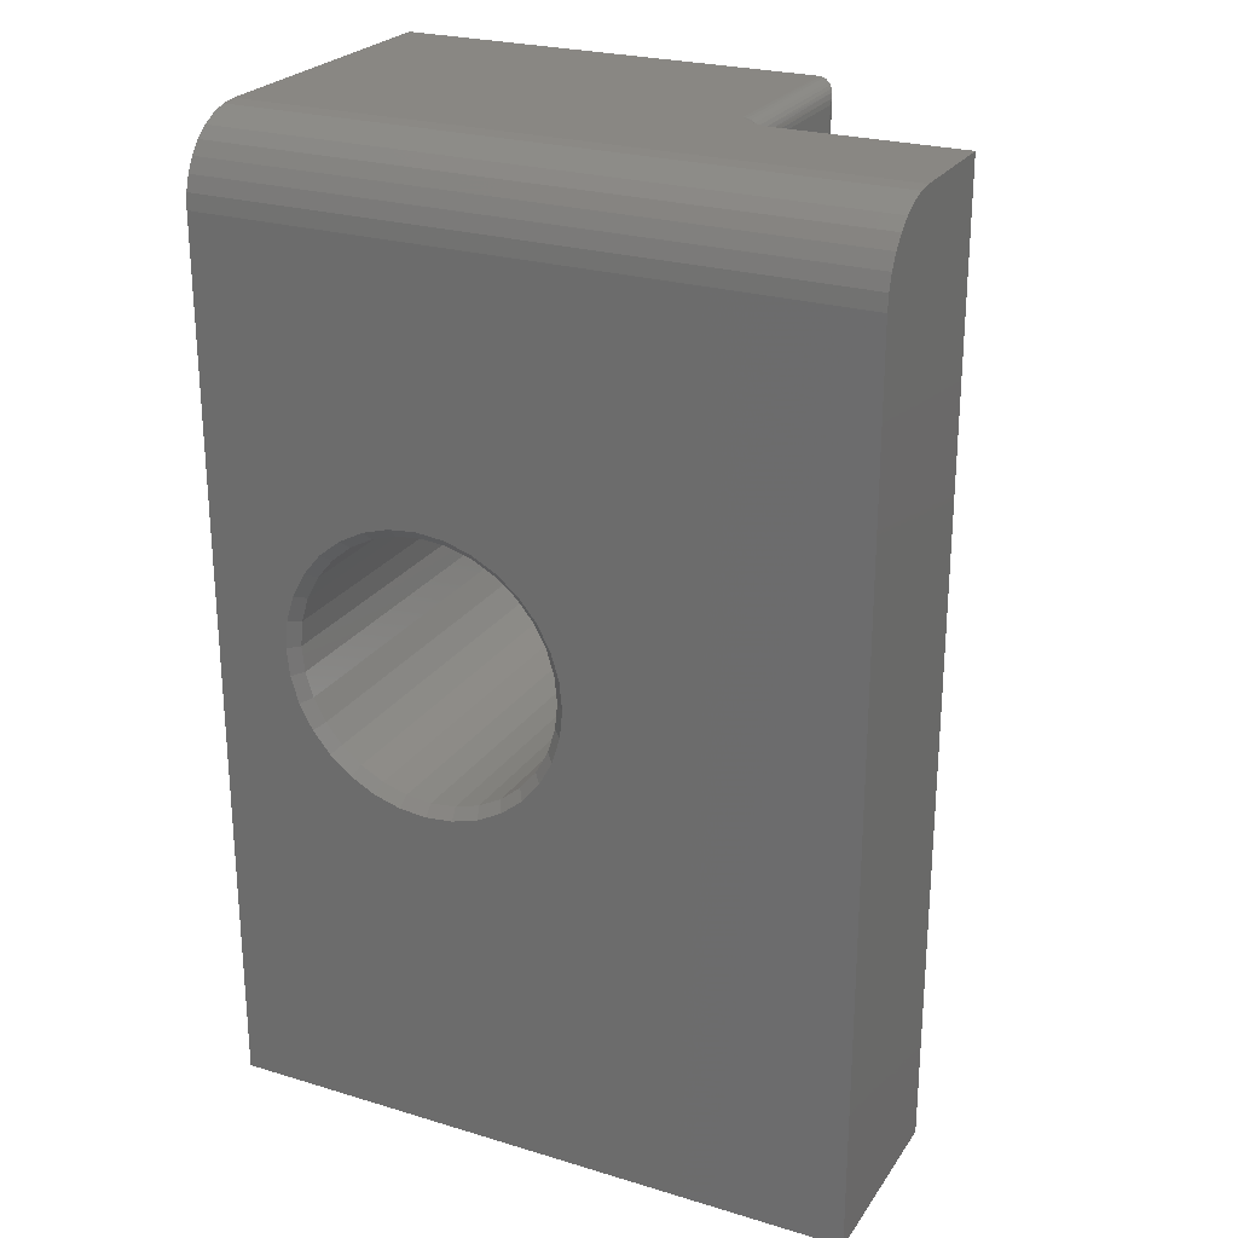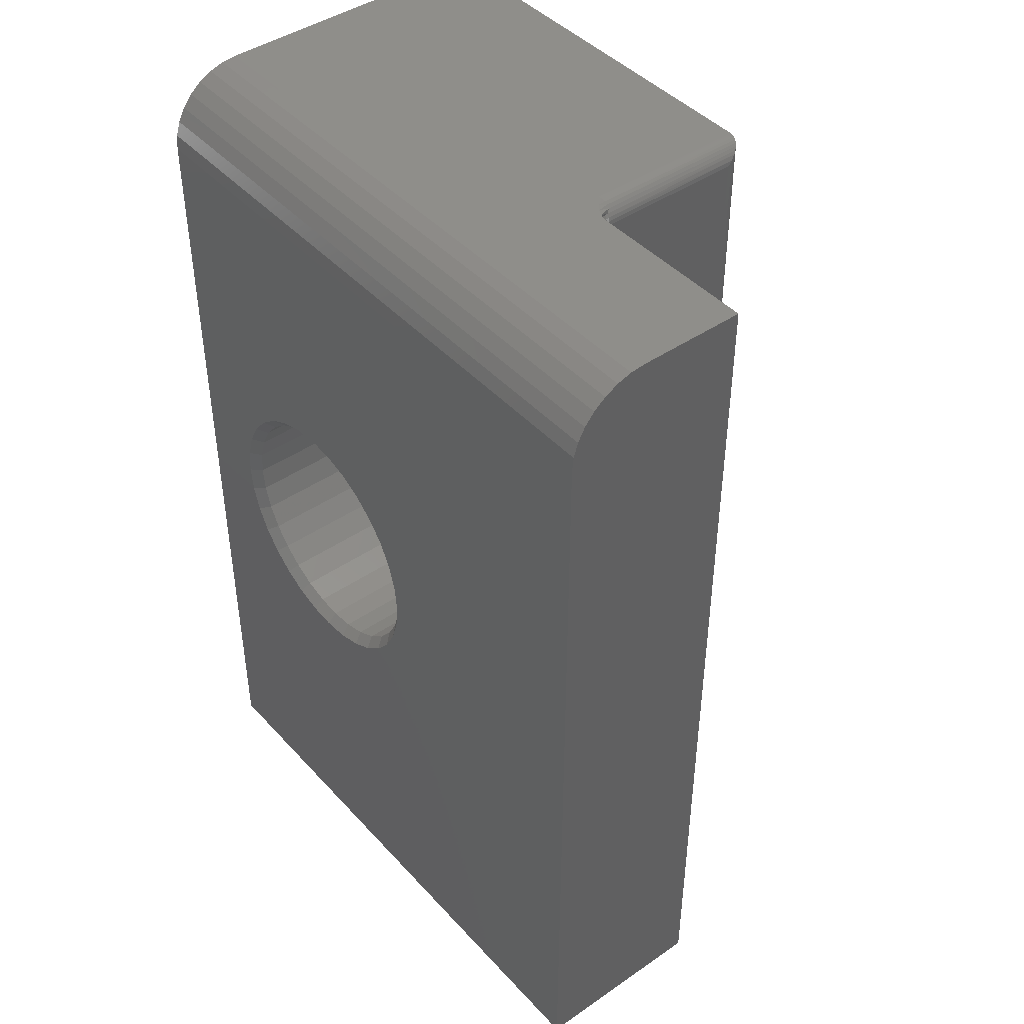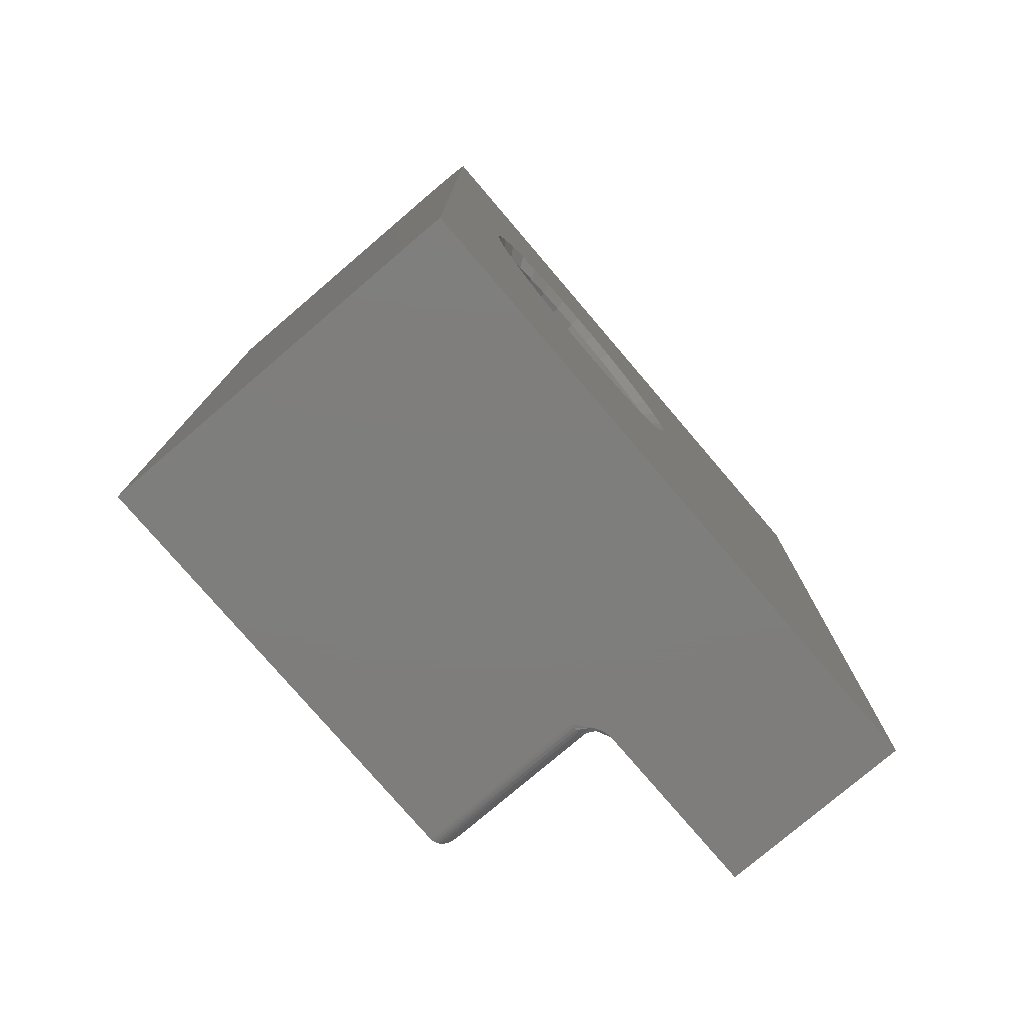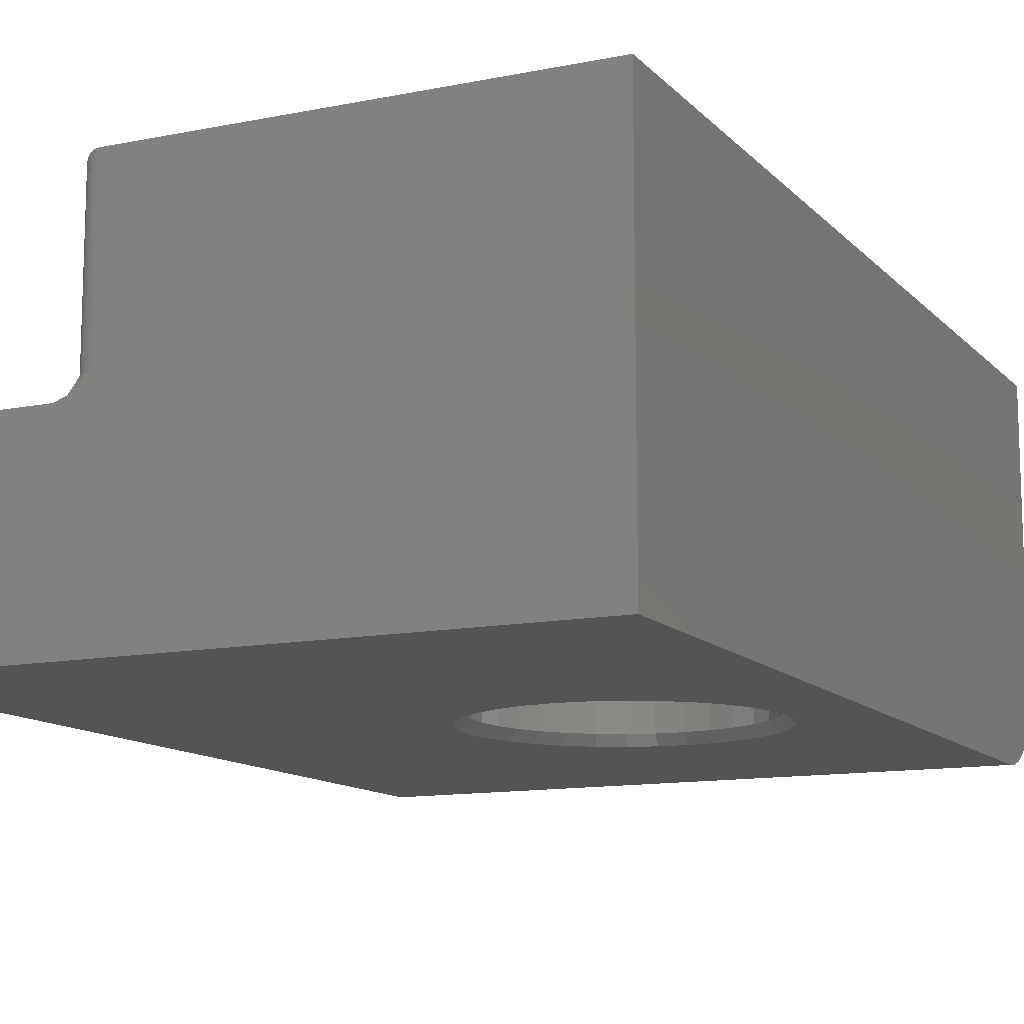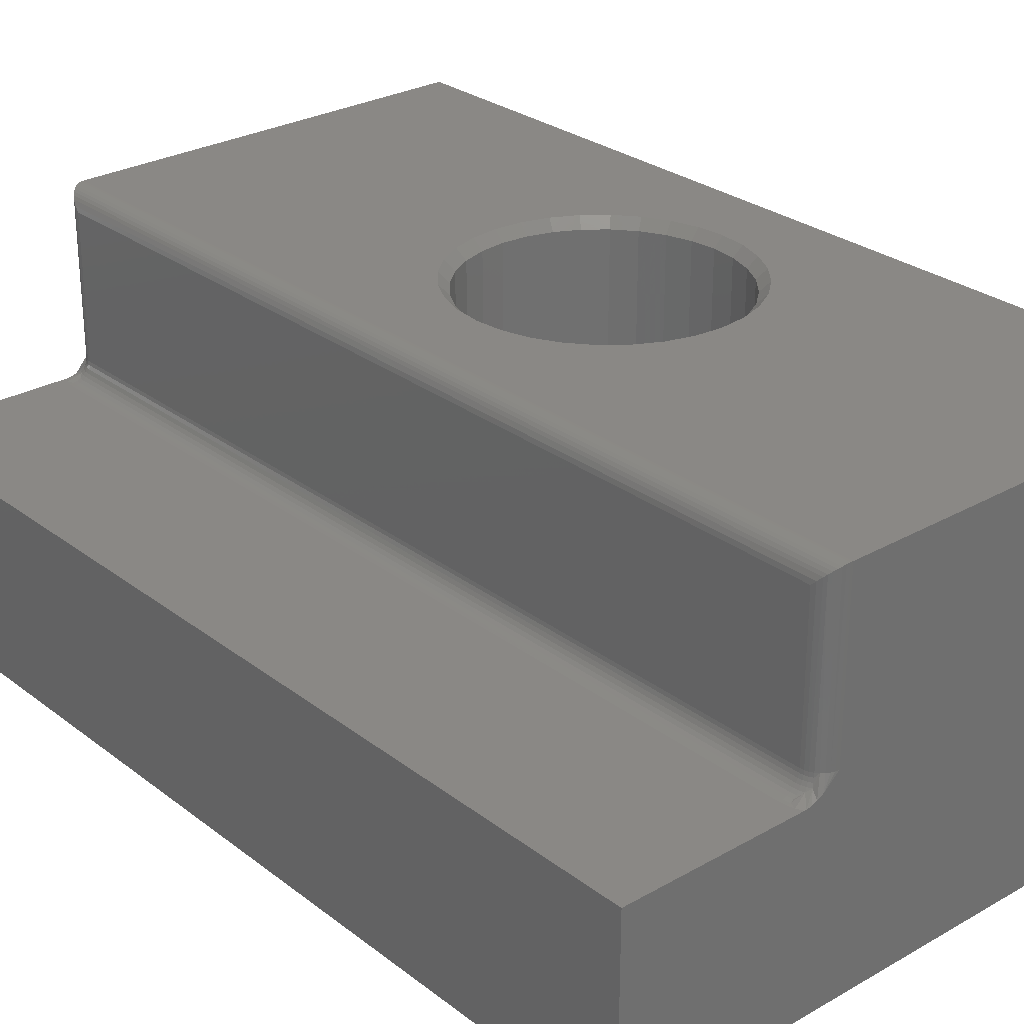
<metadata>
{"format":"stl","ext":"stl","renderer":"f3d","projection":"perspective","resolution":1024,"background":"white","views":[{"elev":25.1,"azim":-153.9,"up":"+Y"},{"elev":43.8,"azim":-128.9,"up":"+Y"},{"elev":-77.7,"azim":130.5,"up":"+Y"},{"elev":-12.2,"azim":25.5,"up":"+Z"},{"elev":27.8,"azim":-40.9,"up":"+Z"}]}
</metadata>
<code>
# stl→obj: 251 verts, 502 faces
v 0.3292 0.2724 0.007812
v 0.3492 0.2743 0.2891
v 0.3492 0.2743 0.007812
v 0.3685 0.2802 0.2891
v 0.3685 0.2802 0.007812
v 0.3862 0.2897 0.2891
v 0.3862 0.2897 0.007812
v 0.4018 0.3024 0.2891
v 0.4018 0.3024 0.007812
v 0.4145 0.318 0.2891
v 0.4145 0.318 0.007812
v 0.424 0.3357 0.2891
v 0.424 0.3357 0.007812
v 0.4299 0.355 0.2891
v 0.4299 0.355 0.007812
v 0.4318 0.375 0.2891
v 0.4318 0.375 0.007812
v 0.3292 0.2724 0.2891
v 0.3092 0.2743 0.007812
v 0.3092 0.2743 0.2891
v 0.2899 0.2802 0.007812
v 0.2899 0.2802 0.2891
v 0.2722 0.2897 0.007812
v 0.2722 0.2897 0.2891
v 0.2566 0.3024 0.007812
v 0.2566 0.3024 0.2891
v 0.2439 0.318 0.007812
v 0.2439 0.318 0.2891
v 0.2344 0.3357 0.007812
v 0.2344 0.3357 0.2891
v 0.2285 0.355 0.007812
v 0.2285 0.355 0.2891
v 0.2266 0.375 0.007812
v 0.2266 0.375 0.2891
v 0.3292 0.4776 0.007812
v 0.3092 0.4757 0.2891
v 0.3092 0.4757 0.007812
v 0.2899 0.4698 0.2891
v 0.2899 0.4698 0.007812
v 0.2722 0.4603 0.2891
v 0.2722 0.4603 0.007812
v 0.2566 0.4476 0.2891
v 0.2566 0.4476 0.007812
v 0.2439 0.432 0.2891
v 0.2439 0.432 0.007812
v 0.2344 0.4143 0.2891
v 0.2344 0.4143 0.007812
v 0.2285 0.395 0.2891
v 0.2285 0.395 0.007812
v 0.3292 0.4776 0.2891
v 0.3492 0.4757 0.007812
v 0.3492 0.4757 0.2891
v 0.3685 0.4698 0.007812
v 0.3685 0.4698 0.2891
v 0.3862 0.4603 0.007812
v 0.3862 0.4603 0.2891
v 0.4018 0.4476 0.007812
v 0.4018 0.4476 0.2891
v 0.4145 0.432 0.007812
v 0.4145 0.432 0.2891
v 0.424 0.4143 0.007812
v 0.424 0.4143 0.2891
v 0.4299 0.395 0.007812
v 0.4299 0.395 0.2891
v 0 0.6875 0
v 0.4974 0.6875 0
v 0.3292 0.4854 0
v 0.3076 0.4833 0
v 0.2869 0.477 0
v 0.2678 0.4668 0
v 0.2511 0.4531 0
v 0.2374 0.4364 0
v 0.2272 0.4173 0
v 0.2209 0.3965 0
v 0.2188 0.375 0
v 0 0 0
v 0.2209 0.3535 0
v 0.2272 0.3327 0
v 0.2374 0.3136 0
v 0.2511 0.2969 0
v 0.2678 0.2832 0
v 0.2869 0.273 0
v 0.3076 0.2667 0
v 0.3292 0.2646 0
v 0.4974 0 0
v 0.3507 0.2667 0
v 0.3715 0.273 0
v 0.3906 0.2832 0
v 0.4073 0.2969 0
v 0.421 0.3136 0
v 0.4312 0.3327 0
v 0.4375 0.3535 0
v 0.4396 0.375 0
v 0.4375 0.3965 0
v 0.4312 0.4173 0
v 0.421 0.4364 0
v 0.4073 0.4531 0
v 0.3906 0.4668 0
v 0.3715 0.477 0
v 0.3507 0.4833 0
v 0.1656 0.75 0.2969
v 0.1656 0 0.2969
v 0.2188 0.375 0.2969
v 0.2209 0.3965 0.2969
v 0.2272 0.4173 0.2969
v 0.2374 0.4364 0.2969
v 0.2511 0.4531 0.2969
v 0.2678 0.4668 0.2969
v 0.2869 0.477 0.2969
v 0.3076 0.4833 0.2969
v 0.3292 0.4854 0.2969
v 0.4974 0.75 0.2969
v 0.4974 0 0.2969
v 0.3292 0.2646 0.2969
v 0.3076 0.2667 0.2969
v 0.2869 0.273 0.2969
v 0.2678 0.2832 0.2969
v 0.2511 0.2969 0.2969
v 0.2374 0.3136 0.2969
v 0.2272 0.3327 0.2969
v 0.2209 0.3535 0.2969
v 0.4375 0.3535 0.2969
v 0.4312 0.3327 0.2969
v 0.421 0.3136 0.2969
v 0.4073 0.2969 0.2969
v 0.3906 0.2832 0.2969
v 0.3715 0.273 0.2969
v 0.3507 0.2667 0.2969
v 0.3507 0.4833 0.2969
v 0.3715 0.477 0.2969
v 0.3906 0.4668 0.2969
v 0.4073 0.4531 0.2969
v 0.421 0.4364 0.2969
v 0.4312 0.4173 0.2969
v 0.4375 0.3965 0.2969
v 0.4396 0.375 0.2969
v 0.1656 0.75 0.1641
v 0.1637 0.7499 0.2968
v 0.1626 0.7497 0.1641
v 0.15 0.7344 0.1641
v 0.1504 0.738 0.2849
v 0.1503 0.7374 0.1641
v 0.15 0.7344 0.2812
v 0.1612 0.7494 0.2962
v 0.1596 0.7488 0.1641
v 0.1589 0.7485 0.2953
v 0.1569 0.7474 0.1641
v 0.1567 0.7472 0.2941
v 0.1546 0.7454 0.1641
v 0.1547 0.7456 0.2925
v 0.1526 0.7431 0.1641
v 0.1531 0.7437 0.2906
v 0.1518 0.7416 0.2884
v 0.1512 0.7404 0.1641
v 0.15 0.01562 0.2812
v 0.1503 0.01258 0.1641
v 0.1504 0.01195 0.2849
v 0.15 0.01562 0.1641
v 0.1656 0 0.1641
v 0.1637 0.0001198 0.2968
v 0.1626 0.0003002 0.1641
v 0.1512 0.009646 0.1641
v 0.1518 0.008436 0.2884
v 0.1526 0.006944 0.1641
v 0.1531 0.006313 0.2906
v 0.1546 0.004576 0.1641
v 0.1547 0.004419 0.2925
v 0.1569 0.002633 0.1641
v 0.1567 0.002811 0.2941
v 0.1596 0.001189 0.1641
v 0.1589 0.001535 0.2953
v 0.1612 0.0006303 0.2962
v 0 0 0.1484
v 0.1386 0 0.1484
v 0.1363 0.004937 0.1484
v 0.1348 0.0102 0.1484
v 0.1344 0.01562 0.1484
v 0.1344 0.7344 0.1484
v 0 0.75 0.1484
v 0.1348 0.7398 0.1484
v 0.1363 0.7451 0.1484
v 0.1386 0.75 0.1484
v 0.4974 0.75 0.0625
v 0.147 0.75 0.1501
v 0.1525 0.75 0.1528
v 0.1577 0.75 0.1566
v 0 0.75 0.0625
v 0.1428 0.75 0.1489
v 0.14 0 0.1485
v 0.1539 0 0.1537
v 0.1485 0 0.1507
v 0.1442 0 0.1492
v 0.1524 0.7432 0.161
v 0.1408 0.7393 0.1496
v 0.1435 0.7388 0.1511
v 0.138 0.7399 0.1487
v 0.1446 0.7484 0.1496
v 0.1469 0.7469 0.1511
v 0.1488 0.7456 0.153
v 0.1504 0.7445 0.1554
v 0.1516 0.7437 0.1581
v 0.147 0.7421 0.153
v 0.1458 0.7383 0.153
v 0.1454 0.7344 0.153
v 0.1431 0.7344 0.1511
v 0.1404 0.7344 0.1496
v 0.1374 0.7344 0.1487
v 0.1474 0.7344 0.1554
v 0.1477 0.7379 0.1554
v 0.1488 0.7344 0.1581
v 0.1491 0.7377 0.1581
v 0.1497 0.7344 0.161
v 0.15 0.7375 0.161
v 0.1501 0.7408 0.1581
v 0.1488 0.7414 0.1554
v 0.1509 0.7405 0.161
v 0.1504 0.005481 0.1554
v 0.138 0.01012 0.1487
v 0.147 0.007894 0.153
v 0.1458 0.01168 0.153
v 0.1435 0.01122 0.1511
v 0.1408 0.01069 0.1496
v 0.1488 0.008638 0.1554
v 0.1524 0.006777 0.161
v 0.1516 0.006283 0.1581
v 0.1431 0.01562 0.1511
v 0.1404 0.01562 0.1496
v 0.1374 0.01562 0.1487
v 0.1454 0.01562 0.153
v 0.1477 0.01206 0.1554
v 0.1474 0.01562 0.1554
v 0.1491 0.01234 0.1581
v 0.1488 0.01562 0.1581
v 0.15 0.01252 0.161
v 0.1497 0.01562 0.161
v 0.1501 0.00919 0.1581
v 0.1509 0.009531 0.161
v 0 0.7488 0.05031
v 0 0.7452 0.03858
v 0 0.7395 0.02778
v 0 0.7317 0.01831
v 0 0.7222 0.01053
v 0 0.7114 0.004758
v 0 0.6997 0.001201
v 0.4974 0.6997 0.001201
v 0.4974 0.7114 0.004758
v 0.4974 0.7222 0.01053
v 0.4974 0.7317 0.01831
v 0.4974 0.7395 0.02778
v 0.4974 0.7452 0.03858
v 0.4974 0.7488 0.05031
f 1 2 3
f 3 2 4
f 3 4 5
f 5 4 6
f 5 6 7
f 7 6 8
f 7 8 9
f 9 8 10
f 9 10 11
f 11 10 12
f 11 12 13
f 13 12 14
f 13 14 15
f 15 14 16
f 15 16 17
f 2 1 18
f 18 1 19
f 18 19 20
f 20 19 21
f 20 21 22
f 22 21 23
f 22 23 24
f 24 23 25
f 24 25 26
f 26 25 27
f 26 27 28
f 28 27 29
f 28 29 30
f 30 29 31
f 30 31 32
f 32 31 33
f 32 33 34
f 35 36 37
f 37 36 38
f 37 38 39
f 39 38 40
f 39 40 41
f 41 40 42
f 41 42 43
f 43 42 44
f 43 44 45
f 45 44 46
f 45 46 47
f 47 46 48
f 47 48 49
f 49 48 34
f 49 34 33
f 36 35 50
f 50 35 51
f 50 51 52
f 52 51 53
f 52 53 54
f 54 53 55
f 54 55 56
f 56 55 57
f 56 57 58
f 58 57 59
f 58 59 60
f 60 59 61
f 60 61 62
f 62 61 63
f 62 63 64
f 64 63 17
f 64 17 16
f 65 66 67
f 65 67 68
f 65 68 69
f 65 69 70
f 65 70 71
f 65 71 72
f 65 72 73
f 65 73 74
f 65 74 75
f 65 75 76
f 76 75 77
f 76 77 78
f 76 78 79
f 76 79 80
f 76 80 81
f 76 81 82
f 76 82 83
f 76 83 84
f 76 84 85
f 85 84 86
f 85 86 87
f 85 87 88
f 85 88 89
f 85 89 90
f 85 90 91
f 85 91 92
f 66 85 92
f 66 92 93
f 66 93 94
f 66 94 95
f 66 95 96
f 66 96 97
f 66 97 98
f 66 98 99
f 66 99 100
f 66 100 67
f 17 94 93
f 17 63 94
f 75 49 33
f 75 74 49
f 61 95 94
f 61 94 63
f 59 97 96
f 96 95 59
f 59 95 61
f 53 99 98
f 53 98 55
f 98 57 55
f 51 67 100
f 100 99 51
f 51 99 53
f 39 69 68
f 39 68 37
f 68 35 37
f 41 71 70
f 70 69 41
f 41 69 39
f 47 73 72
f 47 72 45
f 72 43 45
f 74 73 49
f 49 73 47
f 97 59 57
f 57 98 97
f 67 51 35
f 35 68 67
f 71 41 43
f 43 72 71
f 33 77 75
f 33 31 77
f 93 15 17
f 93 92 15
f 29 78 77
f 29 77 31
f 27 80 79
f 79 78 27
f 27 78 29
f 21 82 81
f 21 81 23
f 81 25 23
f 19 84 83
f 83 82 19
f 19 82 21
f 5 87 86
f 5 86 3
f 86 1 3
f 7 89 88
f 88 87 7
f 7 87 5
f 13 91 90
f 13 90 11
f 90 9 11
f 92 91 15
f 15 91 13
f 80 27 25
f 25 81 80
f 84 19 1
f 1 86 84
f 89 7 9
f 9 90 89
f 101 102 103
f 101 103 104
f 101 104 105
f 101 105 106
f 101 106 107
f 101 107 108
f 101 108 109
f 101 109 110
f 101 110 111
f 101 111 112
f 102 113 114
f 102 114 115
f 102 115 116
f 102 116 117
f 102 117 118
f 102 118 119
f 102 119 120
f 102 120 121
f 102 121 103
f 113 122 123
f 113 123 124
f 113 124 125
f 113 125 126
f 113 126 127
f 113 127 128
f 113 128 114
f 112 111 129
f 112 129 130
f 112 130 131
f 112 131 132
f 112 132 133
f 112 133 134
f 112 134 135
f 112 135 136
f 112 136 122
f 112 122 113
f 34 48 103
f 48 104 103
f 136 135 16
f 135 64 16
f 135 134 62
f 64 135 62
f 133 132 60
f 60 134 133
f 62 134 60
f 131 130 54
f 56 131 54
f 56 58 131
f 129 111 52
f 52 130 129
f 54 130 52
f 110 109 38
f 36 110 38
f 36 50 110
f 108 107 40
f 40 109 108
f 38 109 40
f 106 105 46
f 44 106 46
f 44 42 106
f 48 105 104
f 46 105 48
f 58 60 132
f 132 131 58
f 50 52 111
f 111 110 50
f 42 40 107
f 107 106 42
f 16 14 136
f 14 122 136
f 103 121 34
f 121 32 34
f 121 120 30
f 32 121 30
f 119 118 28
f 28 120 119
f 30 120 28
f 117 116 22
f 24 117 22
f 24 26 117
f 115 114 20
f 20 116 115
f 22 116 20
f 128 127 4
f 2 128 4
f 2 18 128
f 126 125 6
f 6 127 126
f 4 127 6
f 124 123 12
f 10 124 12
f 10 8 124
f 14 123 122
f 12 123 14
f 26 28 118
f 118 117 26
f 18 20 114
f 114 128 18
f 8 6 125
f 125 124 8
f 137 138 101
f 137 139 138
f 140 141 142
f 140 143 141
f 144 138 139
f 139 145 144
f 144 145 146
f 146 145 147
f 146 147 148
f 148 147 149
f 148 149 150
f 150 149 151
f 150 151 152
f 153 152 151
f 151 154 153
f 141 153 154
f 141 154 142
f 155 156 157
f 155 158 156
f 159 160 161
f 159 102 160
f 157 156 162
f 157 162 163
f 163 162 164
f 163 164 165
f 165 164 166
f 165 166 167
f 167 166 168
f 167 168 169
f 169 168 170
f 169 170 171
f 172 171 170
f 170 161 172
f 172 161 160
f 158 155 140
f 140 155 143
f 173 174 175
f 173 175 176
f 173 176 177
f 173 177 178
f 173 178 179
f 179 178 180
f 179 180 181
f 179 181 182
f 183 184 185
f 183 185 186
f 183 186 137
f 183 137 101
f 183 101 112
f 187 179 182
f 187 182 188
f 187 188 184
f 187 184 183
f 76 85 189
f 76 189 174
f 76 174 173
f 85 113 102
f 85 102 159
f 85 159 190
f 85 190 191
f 85 191 192
f 85 192 189
f 186 145 139
f 186 139 137
f 186 185 147
f 145 186 147
f 147 185 149
f 151 149 193
f 181 194 195
f 181 196 194
f 181 180 196
f 184 188 197
f 184 197 198
f 184 198 199
f 184 199 200
f 184 200 201
f 184 201 193
f 184 193 149
f 184 149 185
f 202 199 198
f 202 198 197
f 202 197 188
f 202 188 182
f 202 182 181
f 202 181 195
f 202 195 203
f 204 195 205
f 205 195 194
f 205 194 206
f 206 194 196
f 206 196 207
f 207 196 180
f 207 180 178
f 195 204 203
f 203 204 208
f 203 208 209
f 209 208 210
f 209 210 211
f 211 210 212
f 211 212 213
f 213 212 140
f 213 140 142
f 214 200 215
f 215 200 199
f 215 199 202
f 200 214 201
f 201 214 216
f 201 216 193
f 193 216 154
f 193 154 151
f 211 215 209
f 209 215 202
f 209 202 203
f 215 211 214
f 214 211 213
f 214 213 216
f 216 213 142
f 216 142 154
f 189 192 217
f 176 175 218
f 192 191 217
f 219 220 221
f 219 221 222
f 219 222 218
f 219 218 175
f 219 175 174
f 219 174 189
f 219 189 217
f 219 217 223
f 166 164 224
f 166 224 225
f 166 225 217
f 166 217 191
f 166 191 190
f 166 190 168
f 190 159 161
f 190 161 170
f 190 170 168
f 220 226 221
f 221 226 227
f 221 227 222
f 222 227 228
f 222 228 218
f 218 228 177
f 218 177 176
f 226 220 229
f 229 220 230
f 229 230 231
f 231 230 232
f 231 232 233
f 233 232 234
f 233 234 235
f 235 234 156
f 235 156 158
f 236 230 223
f 223 230 220
f 223 220 219
f 230 236 232
f 232 236 237
f 232 237 234
f 234 237 162
f 234 162 156
f 225 223 217
f 223 225 236
f 236 225 224
f 236 224 237
f 237 224 164
f 237 164 162
f 229 205 226
f 226 205 206
f 226 206 227
f 227 206 207
f 227 207 228
f 228 207 178
f 228 178 177
f 205 229 204
f 204 229 231
f 204 231 208
f 208 231 233
f 208 233 210
f 210 233 235
f 210 235 212
f 212 235 158
f 212 158 140
f 179 187 238
f 65 76 173
f 65 173 179
f 65 179 238
f 65 238 239
f 65 239 240
f 65 240 241
f 65 241 242
f 65 242 243
f 65 243 244
f 66 65 245
f 245 65 244
f 245 244 246
f 246 244 243
f 246 243 247
f 247 243 242
f 247 242 248
f 248 242 241
f 248 241 249
f 249 241 240
f 249 240 250
f 250 240 239
f 250 239 251
f 251 239 238
f 251 238 183
f 183 238 187
f 143 157 141
f 143 155 157
f 171 148 169
f 169 148 150
f 169 150 167
f 167 150 152
f 167 152 165
f 165 152 153
f 165 153 163
f 163 153 141
f 163 141 157
f 102 101 160
f 160 101 138
f 160 138 172
f 172 138 144
f 172 144 171
f 171 144 146
f 171 146 148
f 112 113 85
f 112 85 66
f 112 66 245
f 112 245 246
f 112 246 247
f 112 247 248
f 112 248 249
f 112 249 250
f 112 250 251
f 112 251 183

</code>
